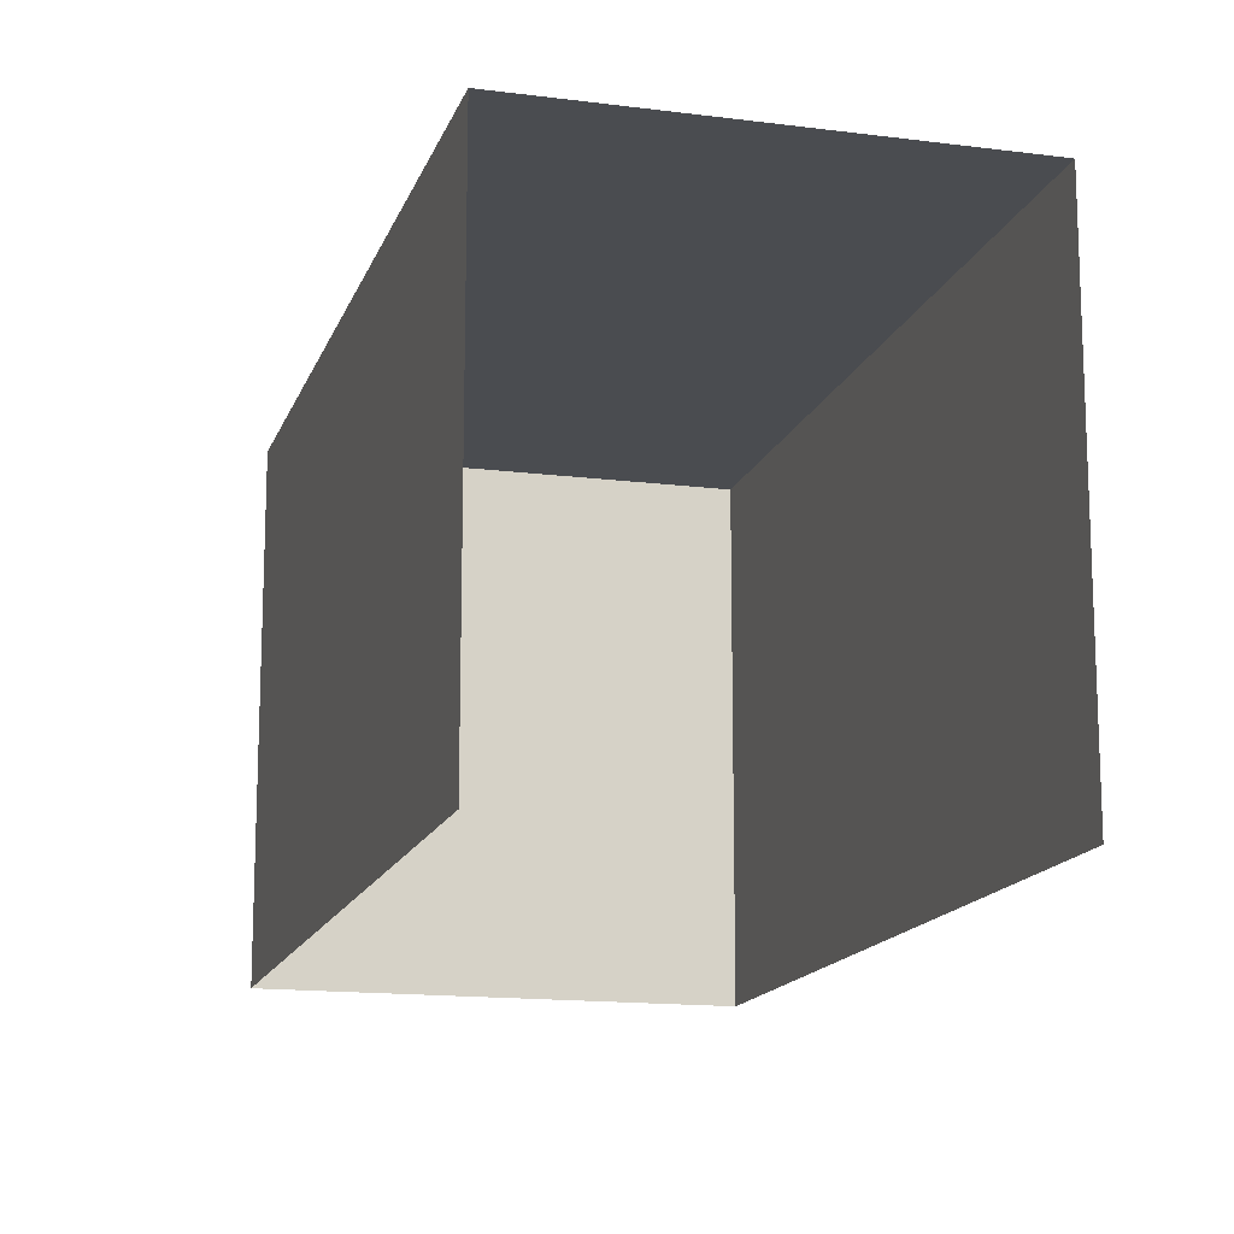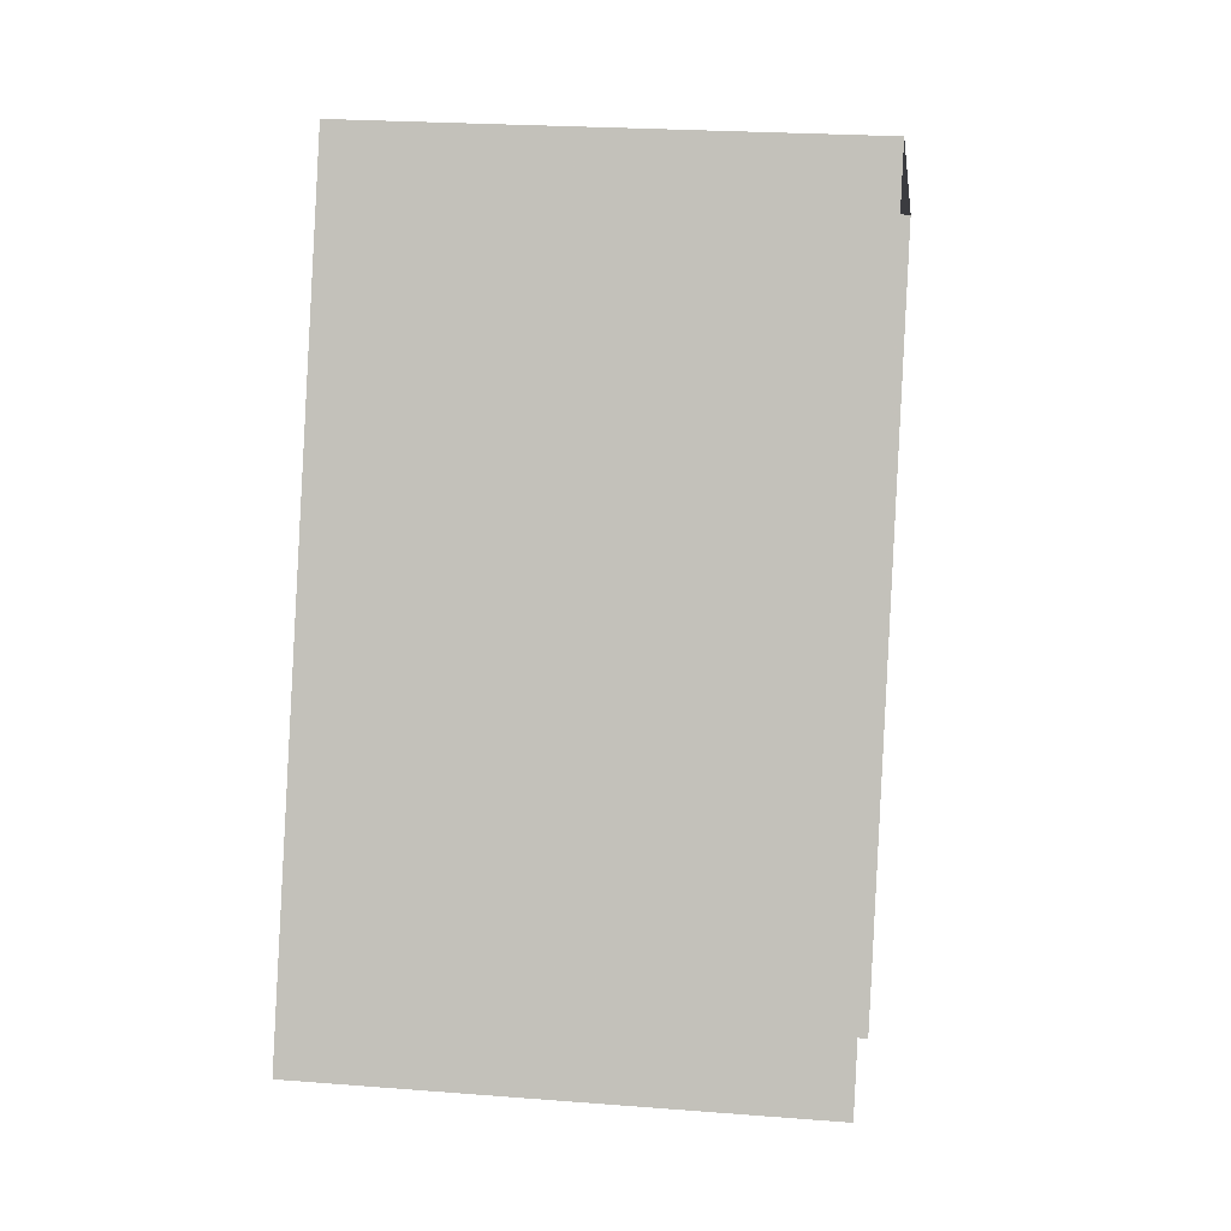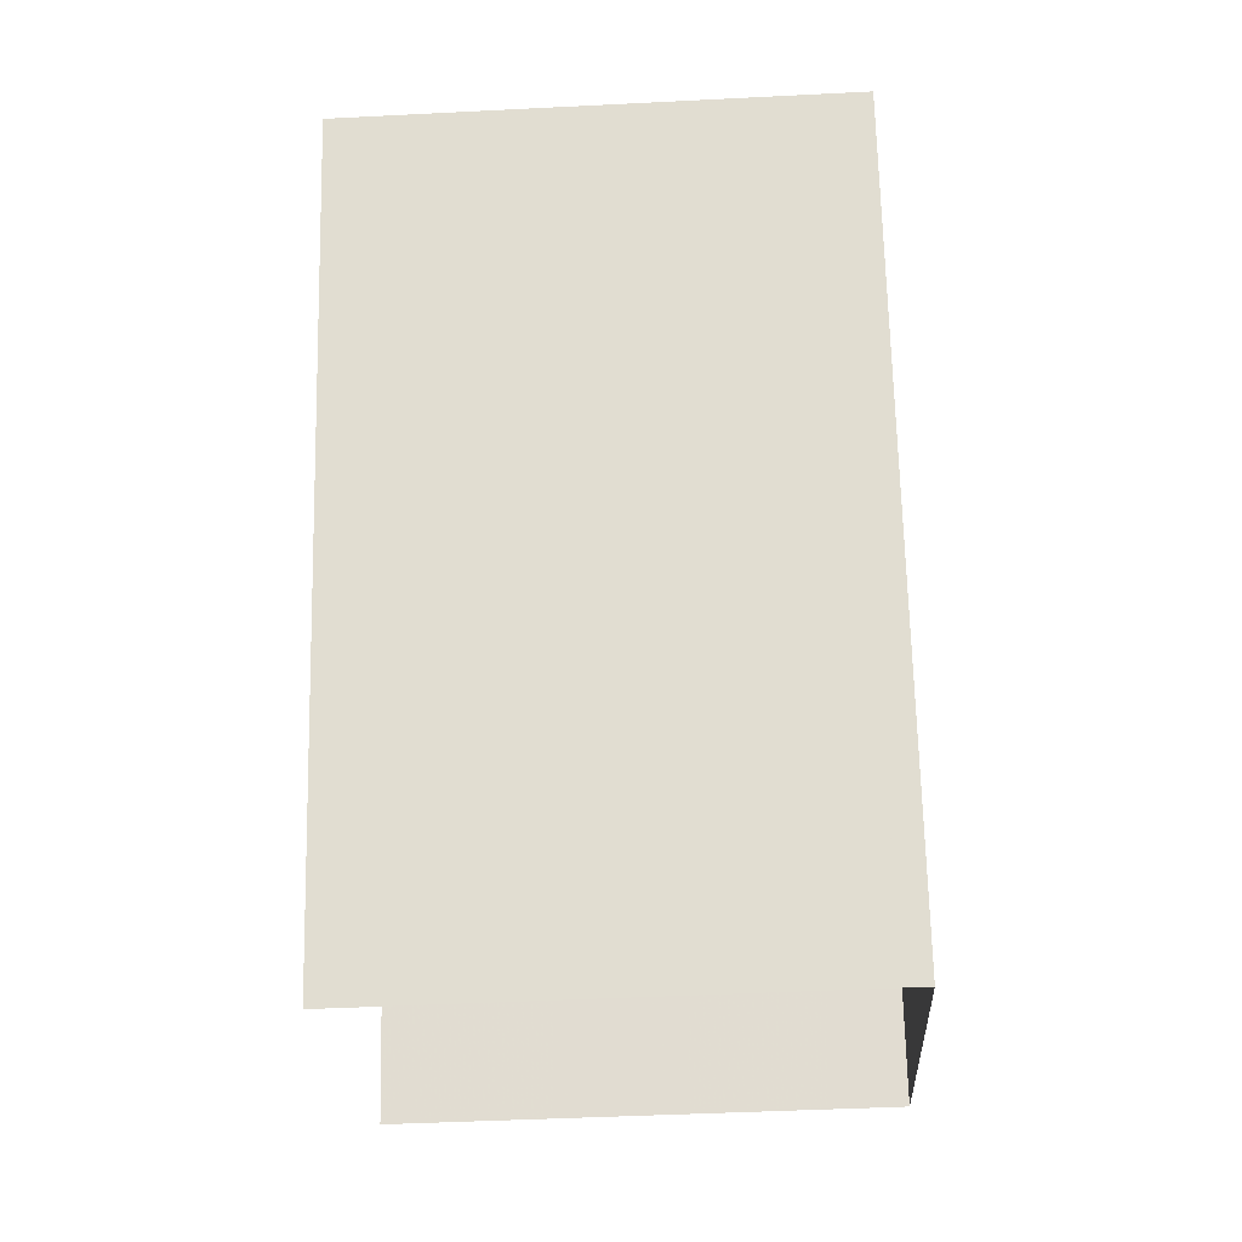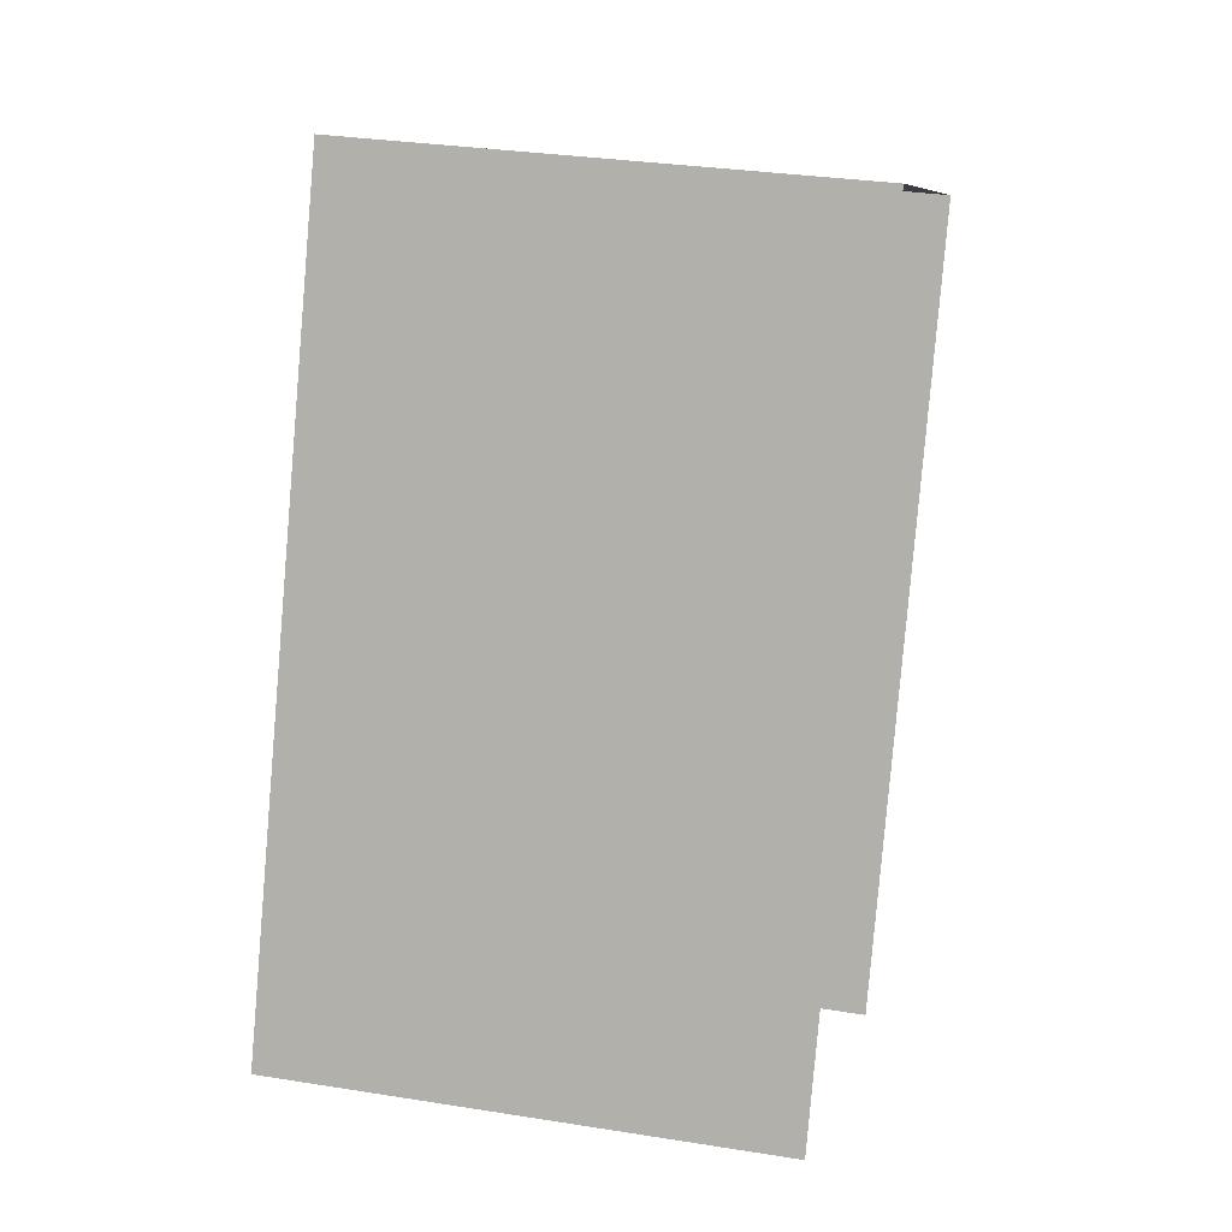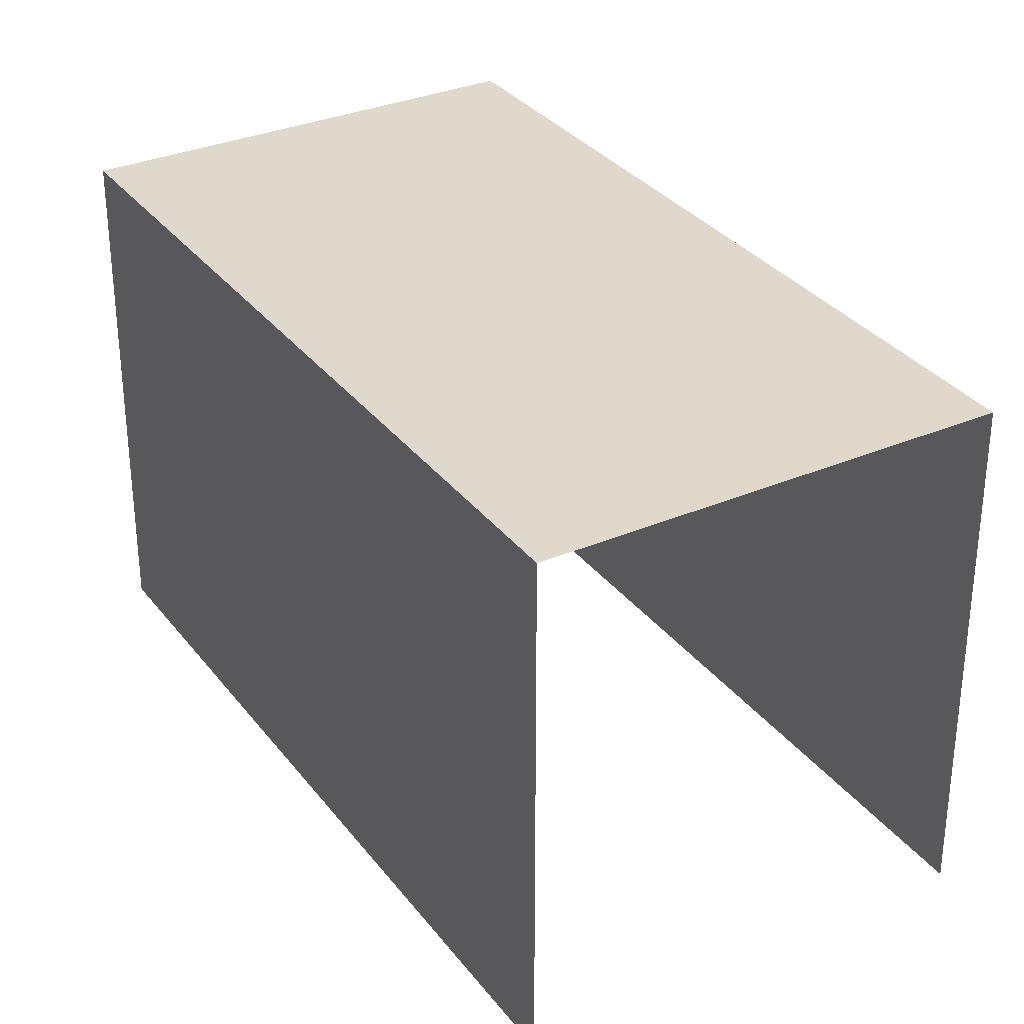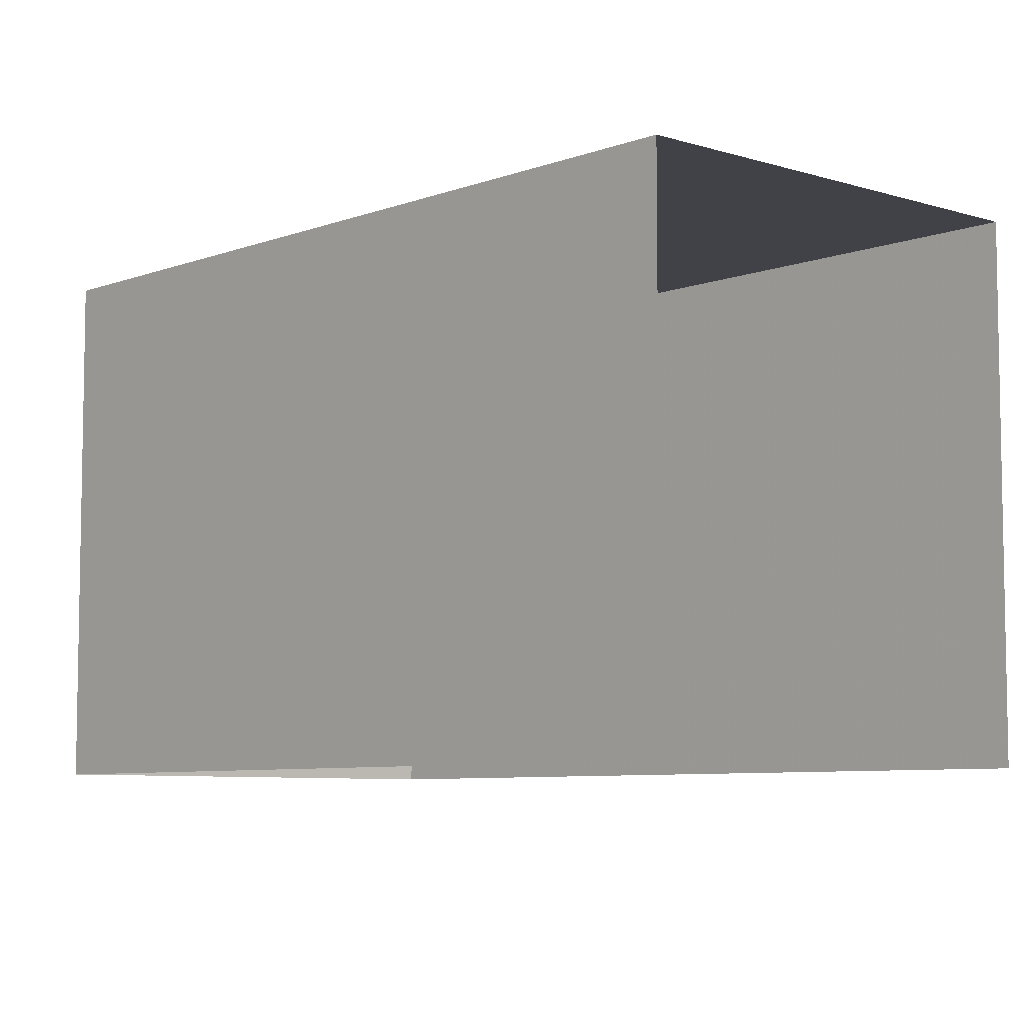
<metadata>
{"format":"obj","ext":"obj","renderer":"f3d","projection":"perspective","resolution":1024,"background":"white","views":[{"elev":-15.0,"azim":7.0,"up":"+Z"},{"elev":22.9,"azim":97.6,"up":"+Y"},{"elev":-45.1,"azim":-86.6,"up":"+Y"},{"elev":30.9,"azim":102.9,"up":"+Y"},{"elev":32.2,"azim":-8.3,"up":"+Z"},{"elev":-6.9,"azim":-19.9,"up":"+Z"}]}
</metadata>
<code>
v -2.199e+05 -1.238e+05 36.57
v -2.199e+05 -1.238e+05 36.57
v -2.199e+05 -1.238e+05 36.57
v -2.199e+05 -1.238e+05 36.57
v -2.199e+05 -1.238e+05 39.51
v -2.199e+05 -1.238e+05 39.51
v -2.199e+05 -1.238e+05 39.51
v -2.199e+05 -1.238e+05 39.51
f 1 2 3
f 1 4 2
f 7 1 3
f 7 6 1
f 5 6 7
f 5 8 6
f 5 2 4
f 8 5 4
f 6 4 1
f 6 8 4
f 5 3 2
f 5 7 3

</code>
